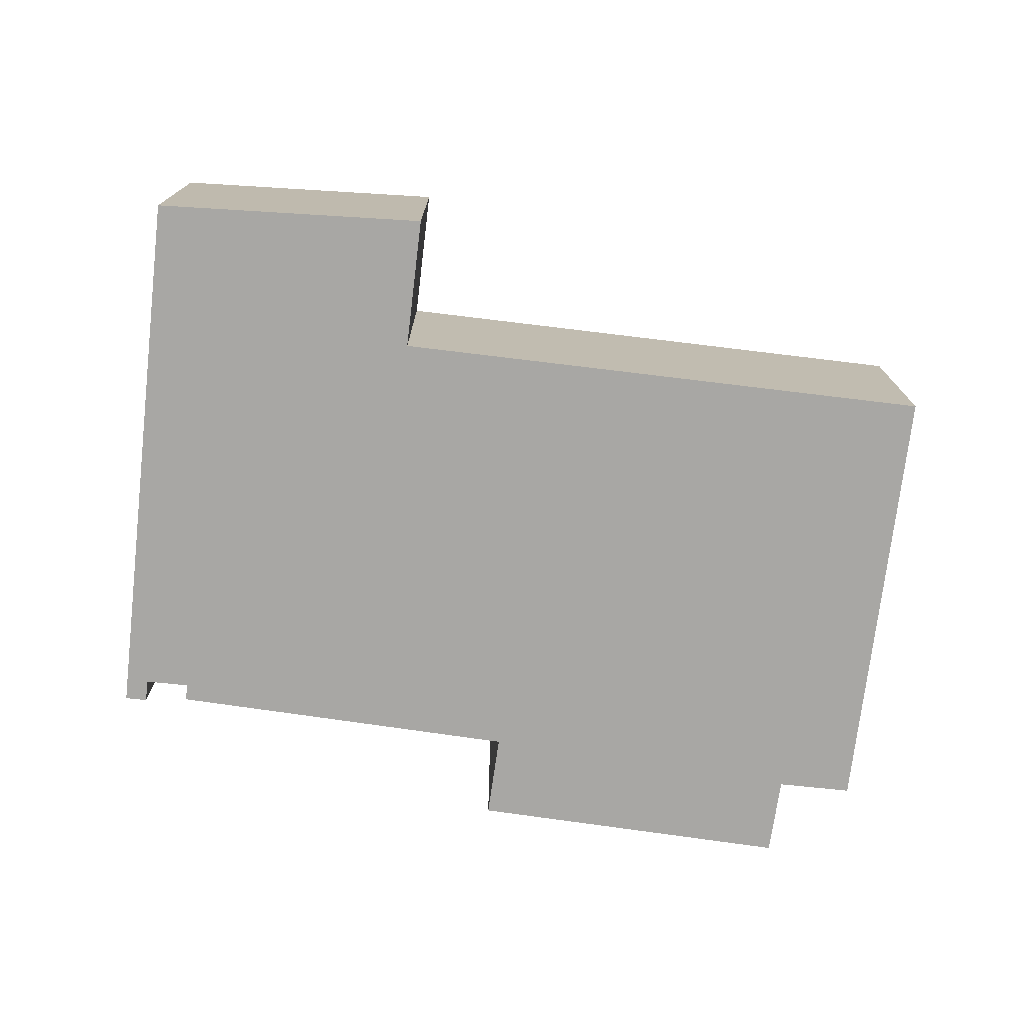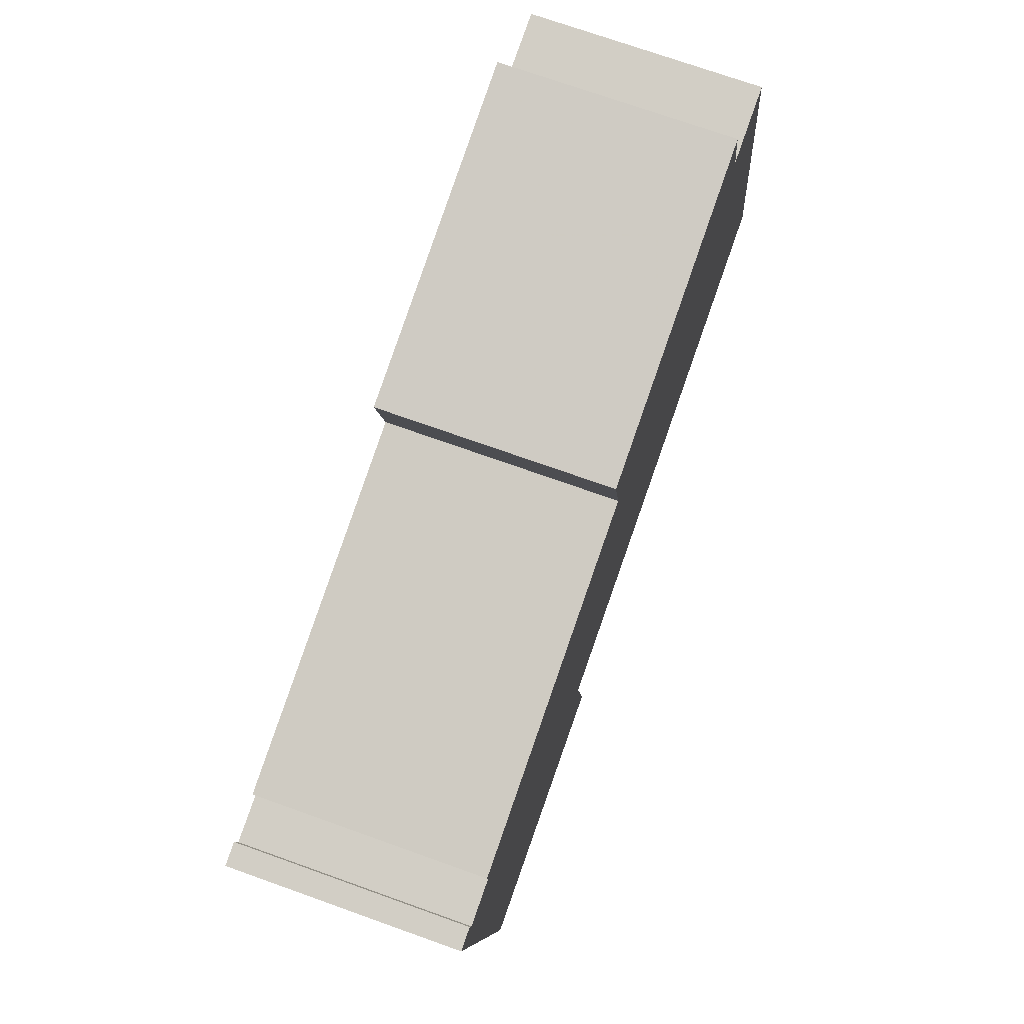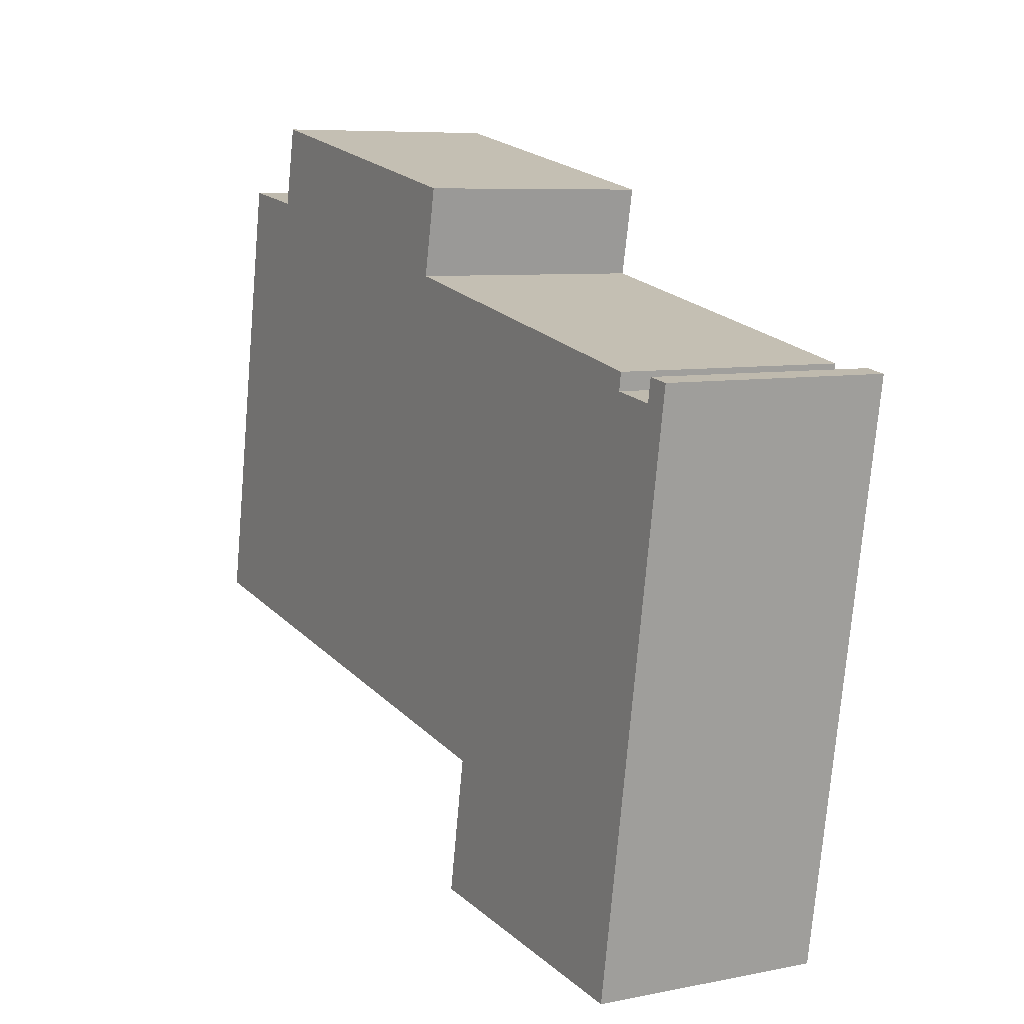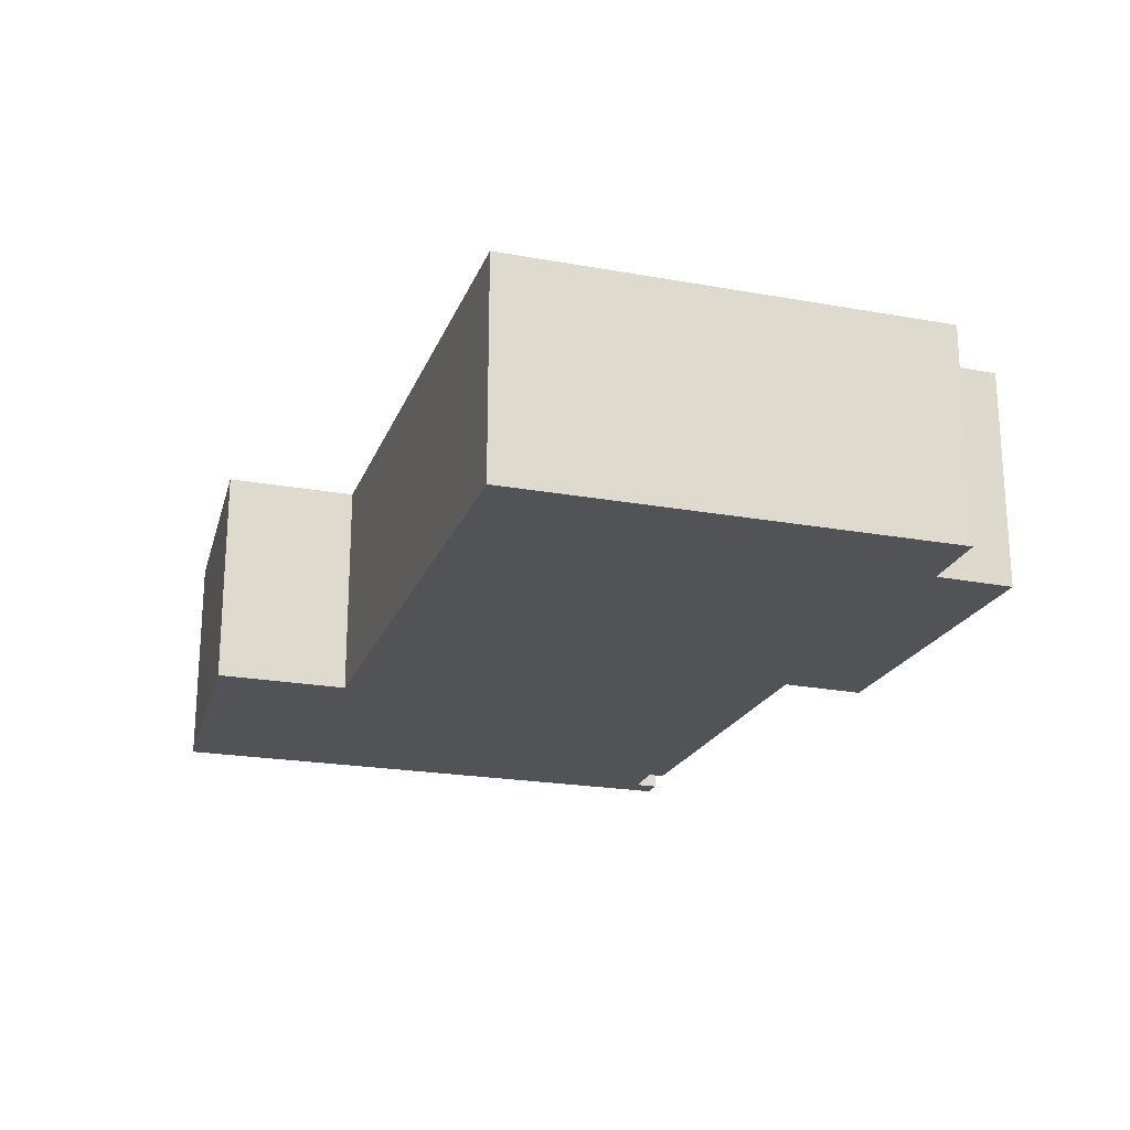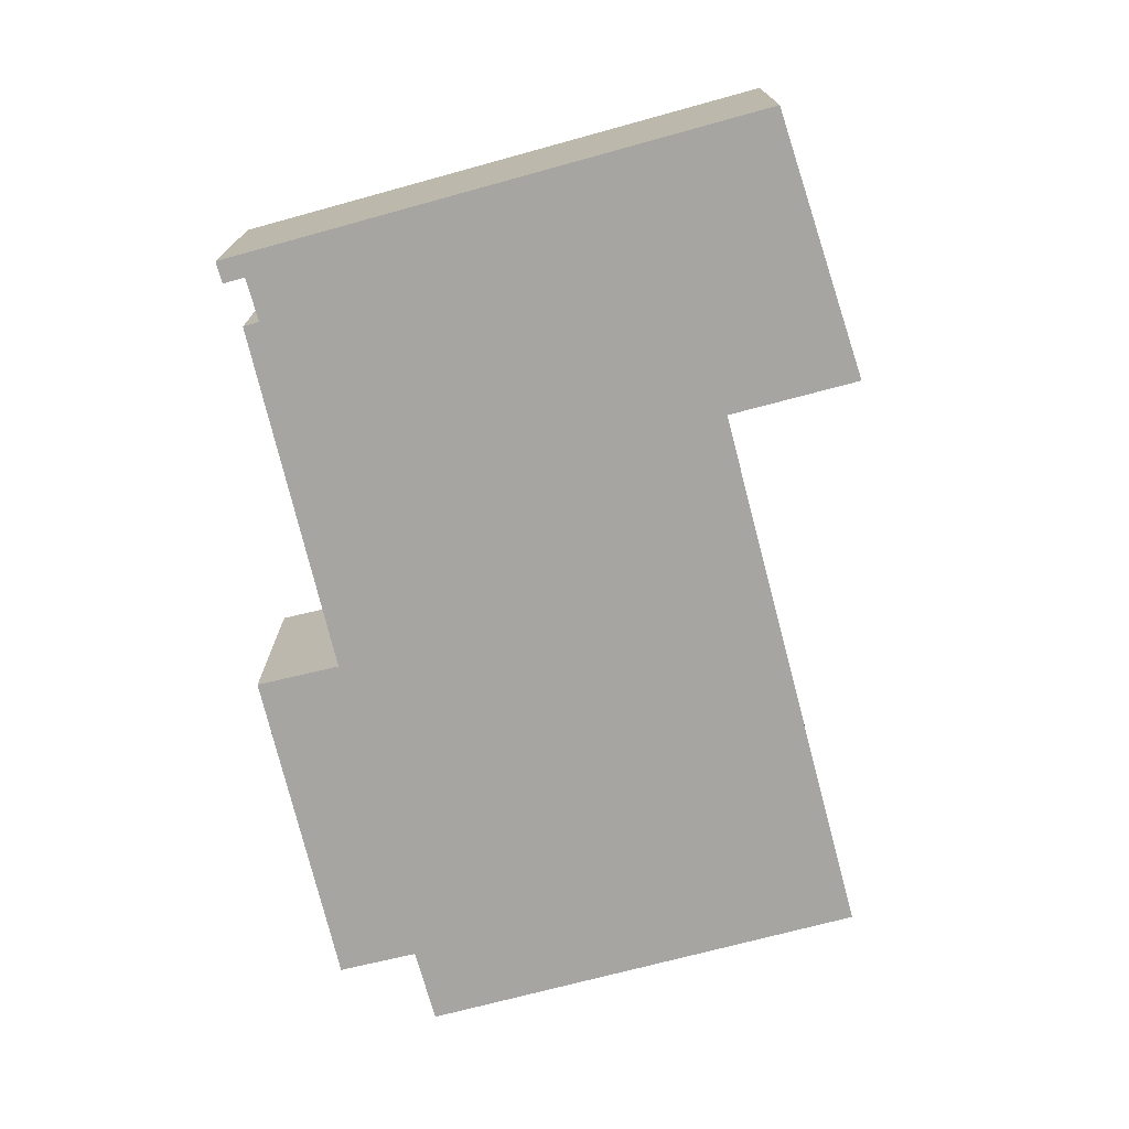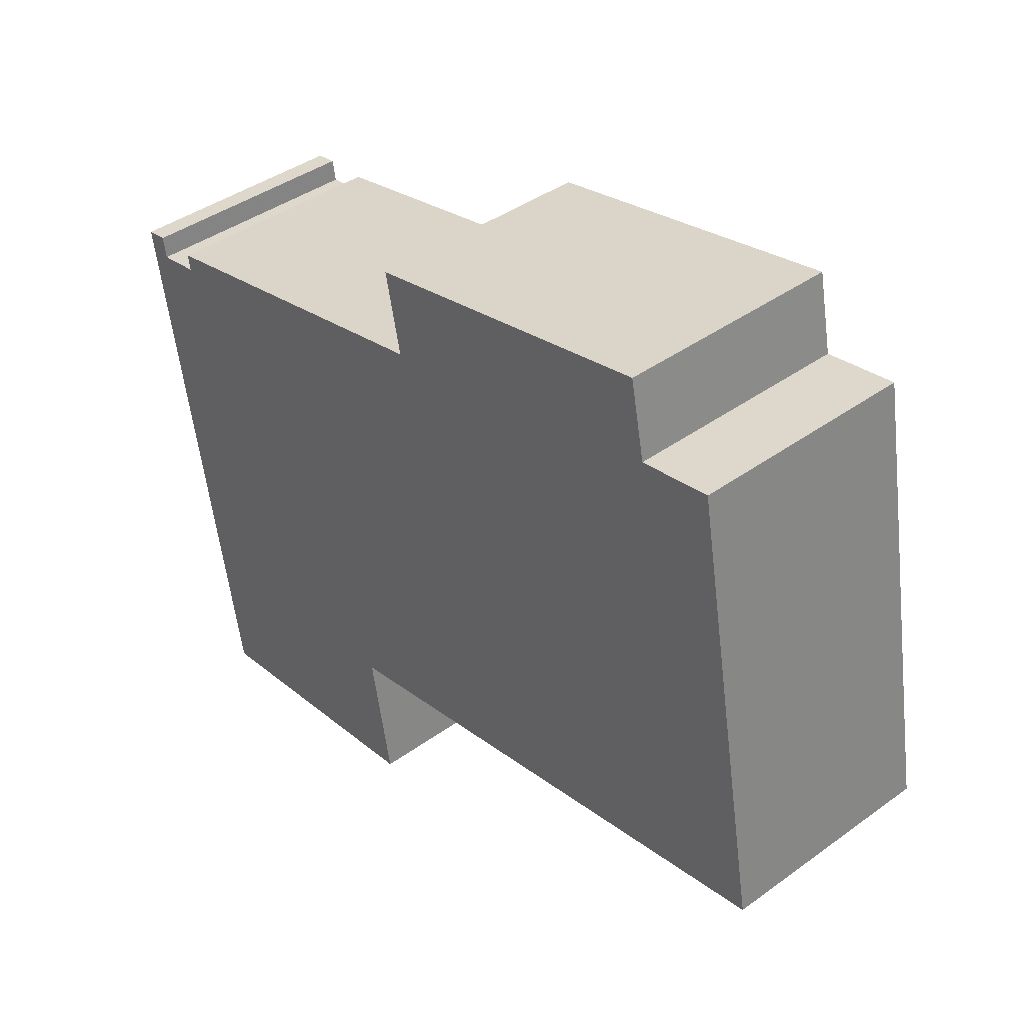
<metadata>
{"format":"obj","ext":"obj","renderer":"f3d","projection":"perspective","resolution":1024,"background":"white","views":[{"elev":-74.6,"azim":-176.7,"up":"+Y"},{"elev":72.5,"azim":109.7,"up":"+Z"},{"elev":7.3,"azim":60.2,"up":"+Z"},{"elev":-22.0,"azim":-97.4,"up":"+Y"},{"elev":-73.8,"azim":115.0,"up":"+Y"},{"elev":41.1,"azim":-131.3,"up":"+Z"}]}
</metadata>
<code>
v 1.054 -0.117 -5.67
v 1.071 -0.117 -5.576
v 1.087 -0.117 -5.579
v 1.09 -0.117 -5.563
v 1.154 -0.117 -5.594
v 1.157 -0.117 -5.576
v 1.169 -0.117 -5.69
v 1.221 -0.117 -5.725
v 1.164 -0.117 -5.718
v 1.226 -0.117 -5.612
v 1.227 -0.117 -5.609
v 1.236 -0.117 -5.614
v 1.236 -0.117 -5.609
v 1.241 -0.117 -5.61
v 1.087 -0.1639 -5.579
v 1.071 -0.1639 -5.576
v 1.054 -0.1639 -5.67
v 1.154 -0.1639 -5.594
v 1.09 -0.1639 -5.563
v 1.157 -0.1639 -5.576
v 1.169 -0.1639 -5.69
v 1.164 -0.1639 -5.718
v 1.221 -0.1639 -5.725
v 1.226 -0.1639 -5.612
v 1.227 -0.1639 -5.609
v 1.236 -0.1639 -5.614
v 1.236 -0.1639 -5.609
v 1.241 -0.1639 -5.61
v 1.169 -0.1639 -5.69
v 1.054 -0.1639 -5.67
v 1.054 -0.117 -5.67
v 1.169 -0.117 -5.69
v 1.164 -0.1639 -5.718
v 1.169 -0.1639 -5.69
v 1.169 -0.117 -5.69
v 1.164 -0.117 -5.718
v 1.221 -0.1639 -5.725
v 1.164 -0.1639 -5.718
v 1.164 -0.117 -5.718
v 1.221 -0.117 -5.725
v 1.241 -0.1639 -5.61
v 1.221 -0.1639 -5.725
v 1.221 -0.117 -5.725
v 1.241 -0.117 -5.61
v 1.236 -0.1639 -5.609
v 1.241 -0.1639 -5.61
v 1.241 -0.117 -5.61
v 1.236 -0.117 -5.609
v 1.236 -0.1639 -5.614
v 1.236 -0.1639 -5.609
v 1.236 -0.117 -5.609
v 1.236 -0.117 -5.614
v 1.226 -0.1639 -5.612
v 1.236 -0.1639 -5.614
v 1.236 -0.117 -5.614
v 1.226 -0.117 -5.612
v 1.227 -0.1639 -5.609
v 1.226 -0.1639 -5.612
v 1.226 -0.117 -5.612
v 1.227 -0.117 -5.609
v 1.154 -0.1639 -5.594
v 1.227 -0.1639 -5.609
v 1.227 -0.117 -5.609
v 1.154 -0.117 -5.594
v 1.157 -0.1639 -5.576
v 1.154 -0.1639 -5.594
v 1.154 -0.117 -5.594
v 1.157 -0.117 -5.576
v 1.09 -0.1639 -5.563
v 1.157 -0.1639 -5.576
v 1.157 -0.117 -5.576
v 1.09 -0.117 -5.563
v 1.087 -0.1639 -5.579
v 1.09 -0.1639 -5.563
v 1.09 -0.117 -5.563
v 1.087 -0.117 -5.579
v 1.071 -0.1639 -5.576
v 1.087 -0.1639 -5.579
v 1.087 -0.117 -5.579
v 1.071 -0.117 -5.576
v 1.054 -0.1639 -5.67
v 1.071 -0.1639 -5.576
v 1.071 -0.117 -5.576
v 1.054 -0.117 -5.67
f 1 2 3
f 3 4 5
f 1 3 5
f 6 5 4
f 7 1 5
f 8 9 7
f 8 7 5
f 10 8 5
f 11 10 5
f 8 10 12
f 8 12 13
f 14 8 13
f 15 16 17
f 18 19 15
f 18 15 17
f 20 19 18
f 18 17 21
f 21 22 23
f 18 21 23
f 18 23 24
f 25 18 24
f 26 24 23
f 27 26 23
f 28 27 23
f 29 30 31
f 29 31 32
f 33 34 35
f 33 35 36
f 37 38 39
f 37 39 40
f 41 42 43
f 41 43 44
f 45 46 47
f 45 47 48
f 49 50 51
f 49 51 52
f 53 54 55
f 53 55 56
f 57 58 59
f 57 59 60
f 61 62 63
f 61 63 64
f 65 66 67
f 65 67 68
f 69 70 71
f 69 71 72
f 73 74 75
f 73 75 76
f 77 78 79
f 77 79 80
f 81 82 83
f 81 83 84

</code>
